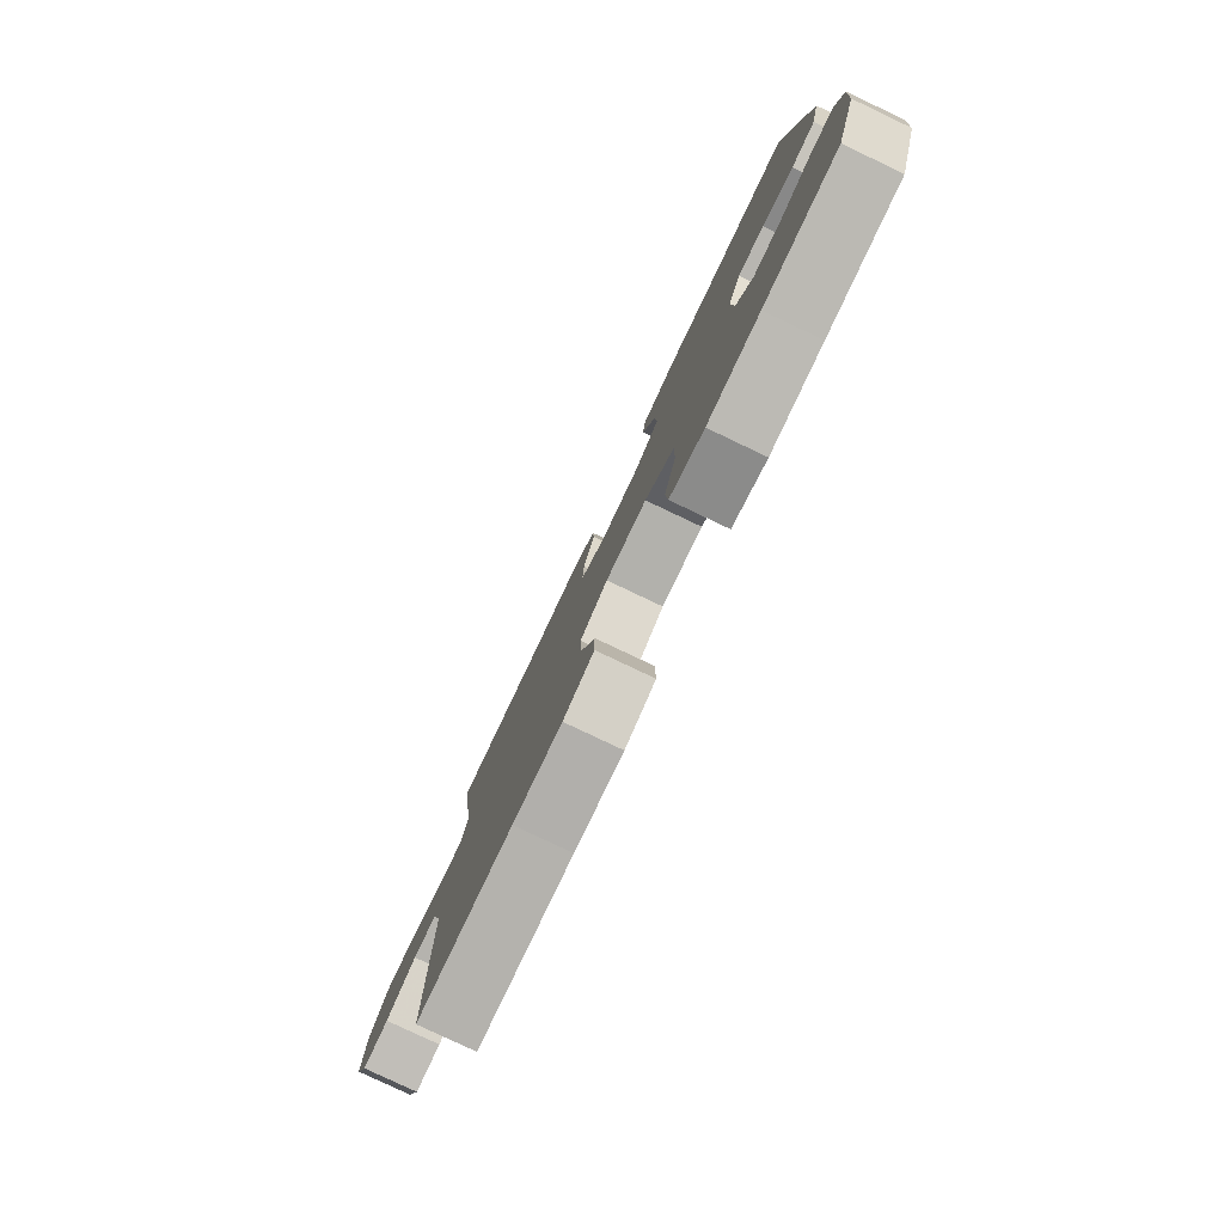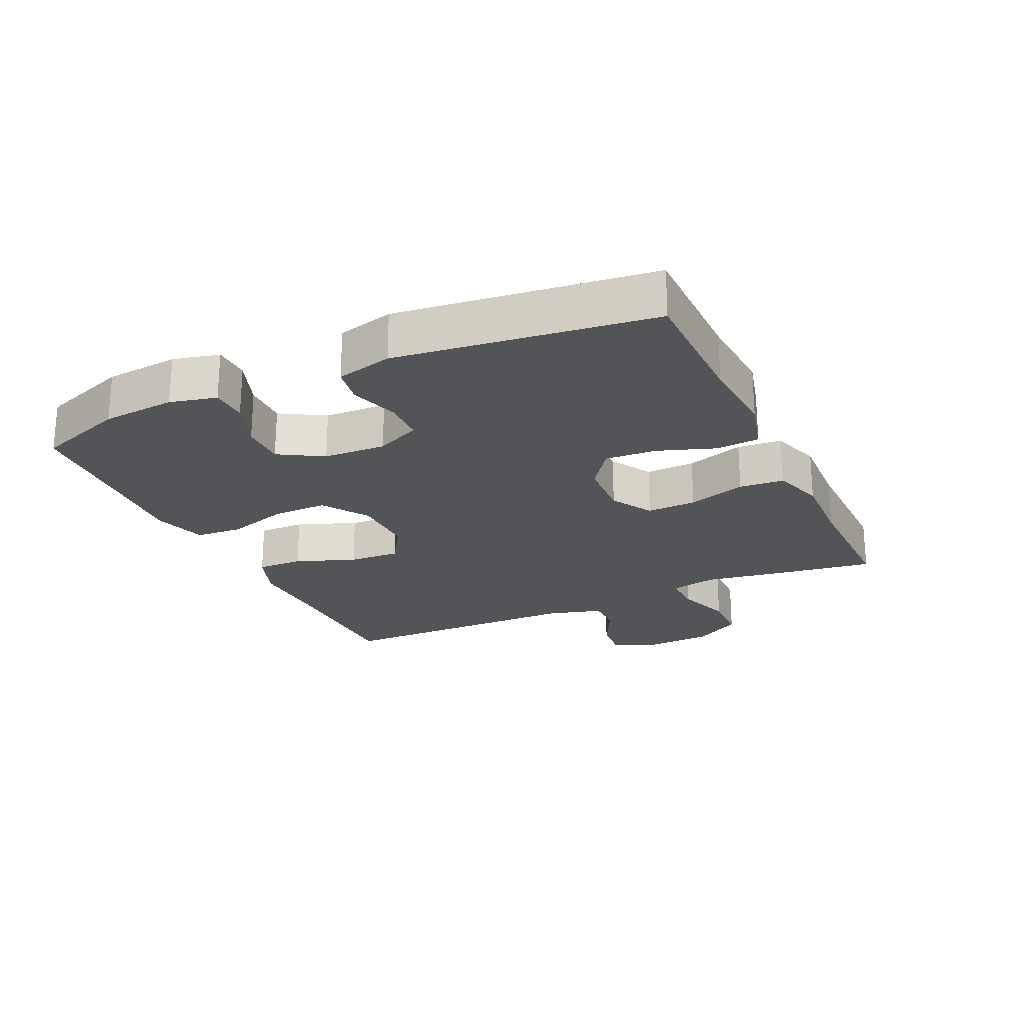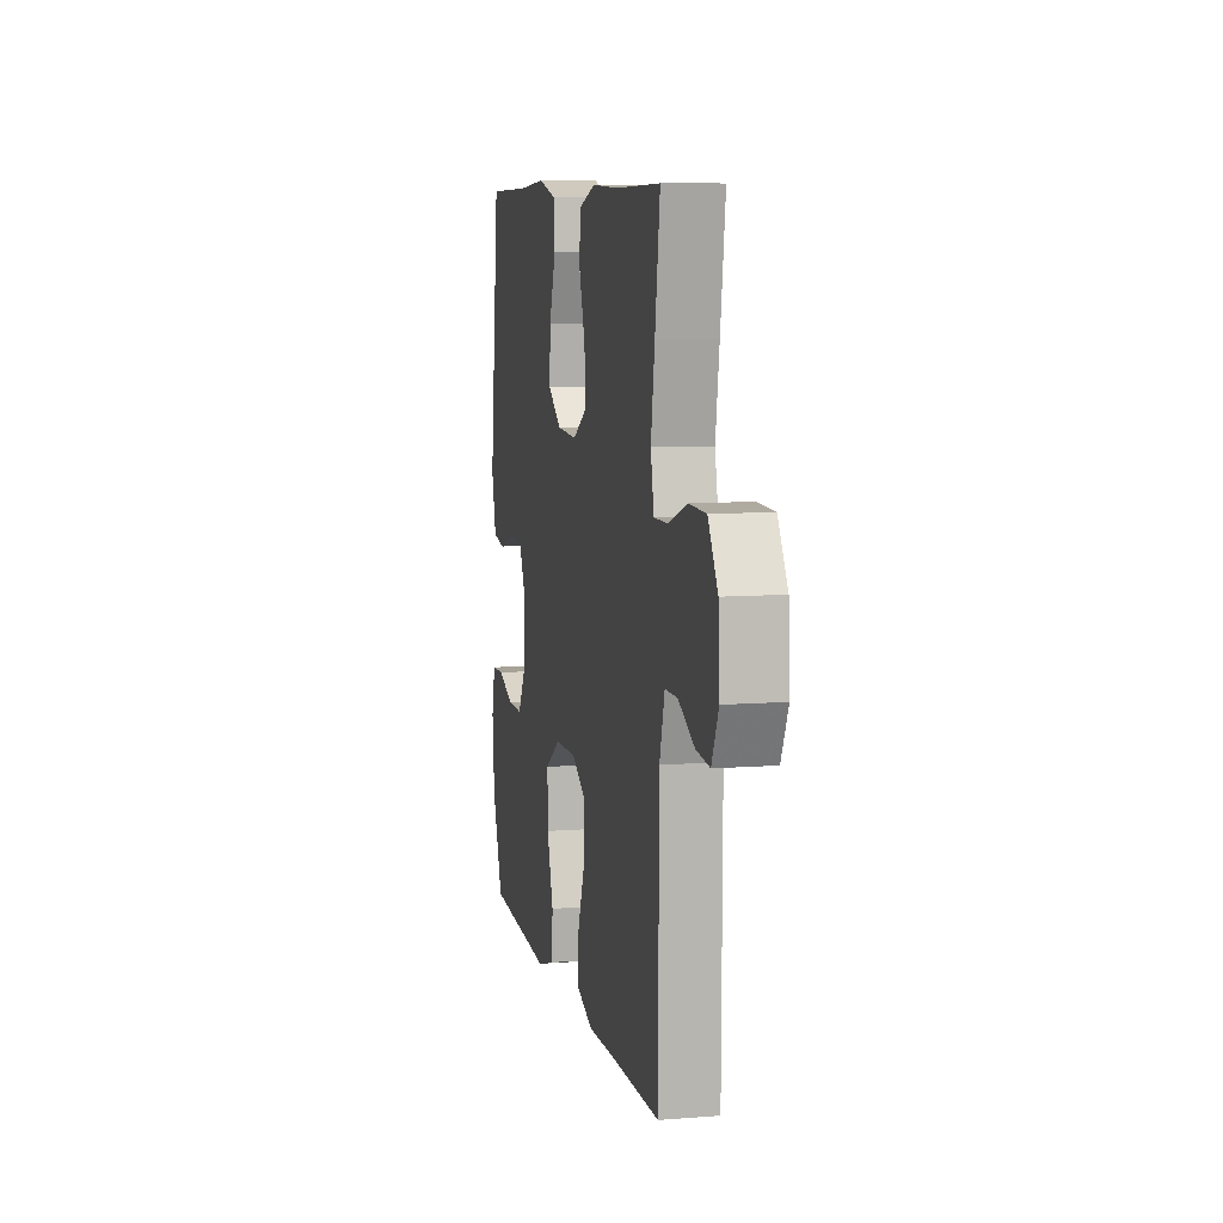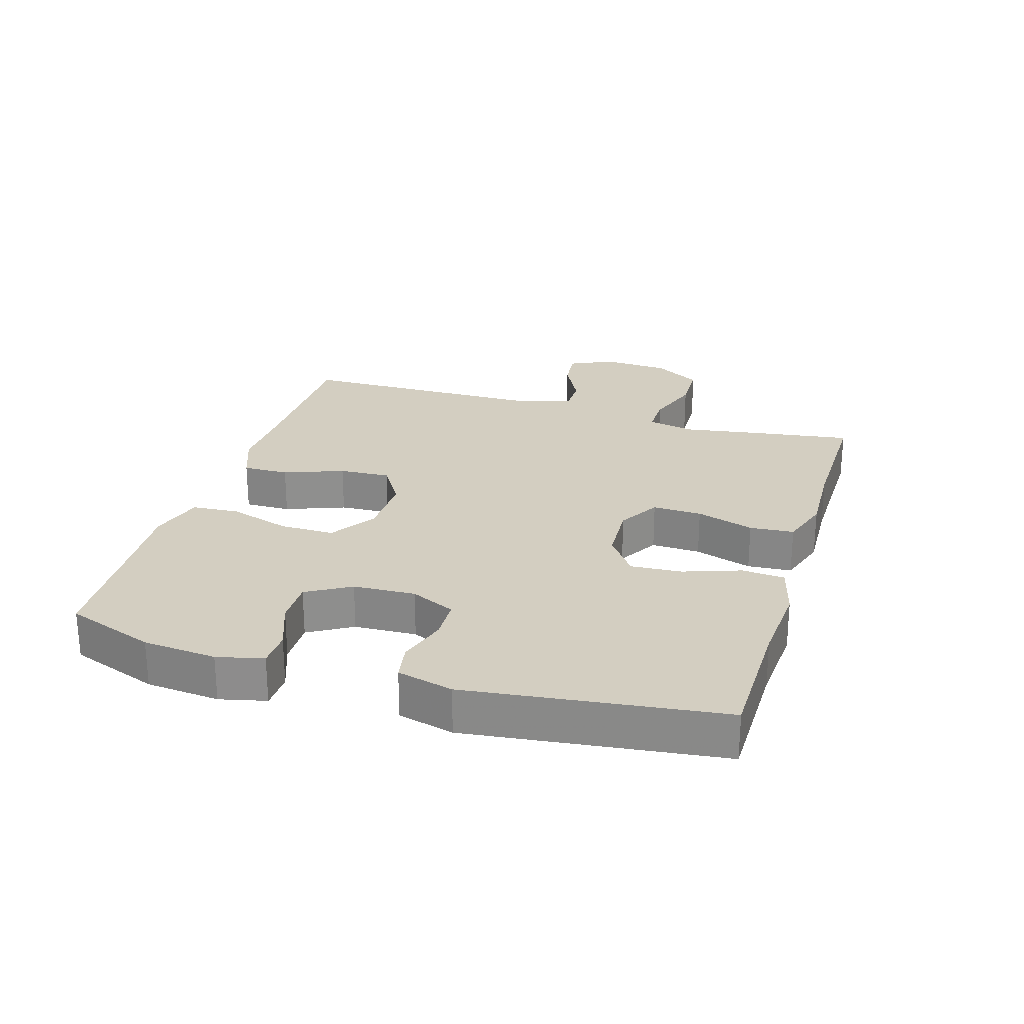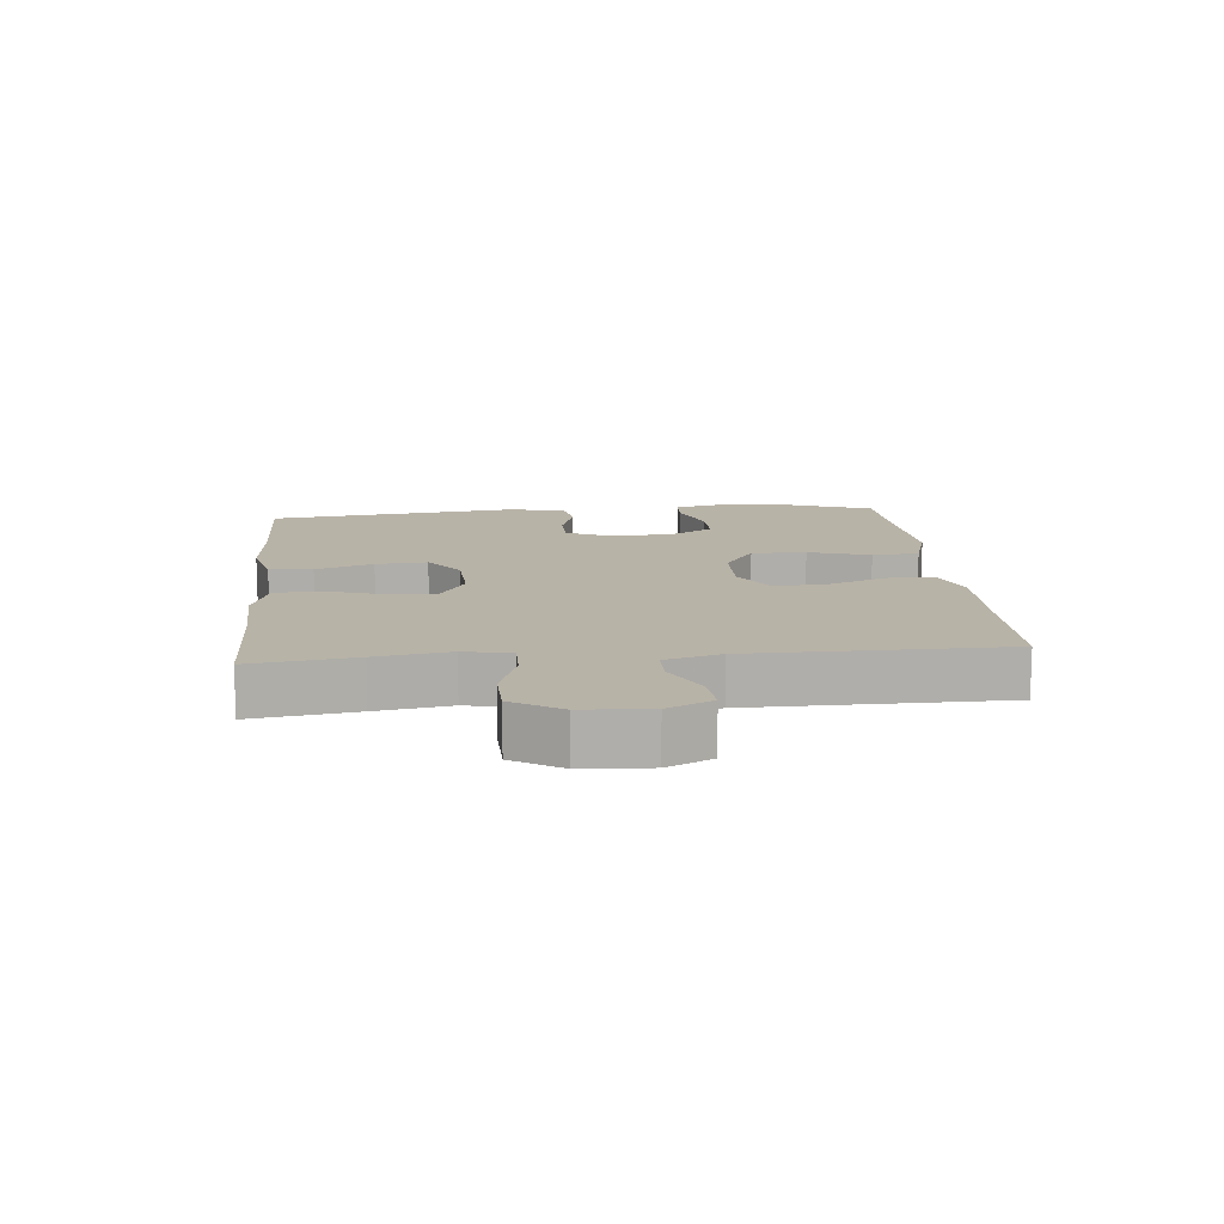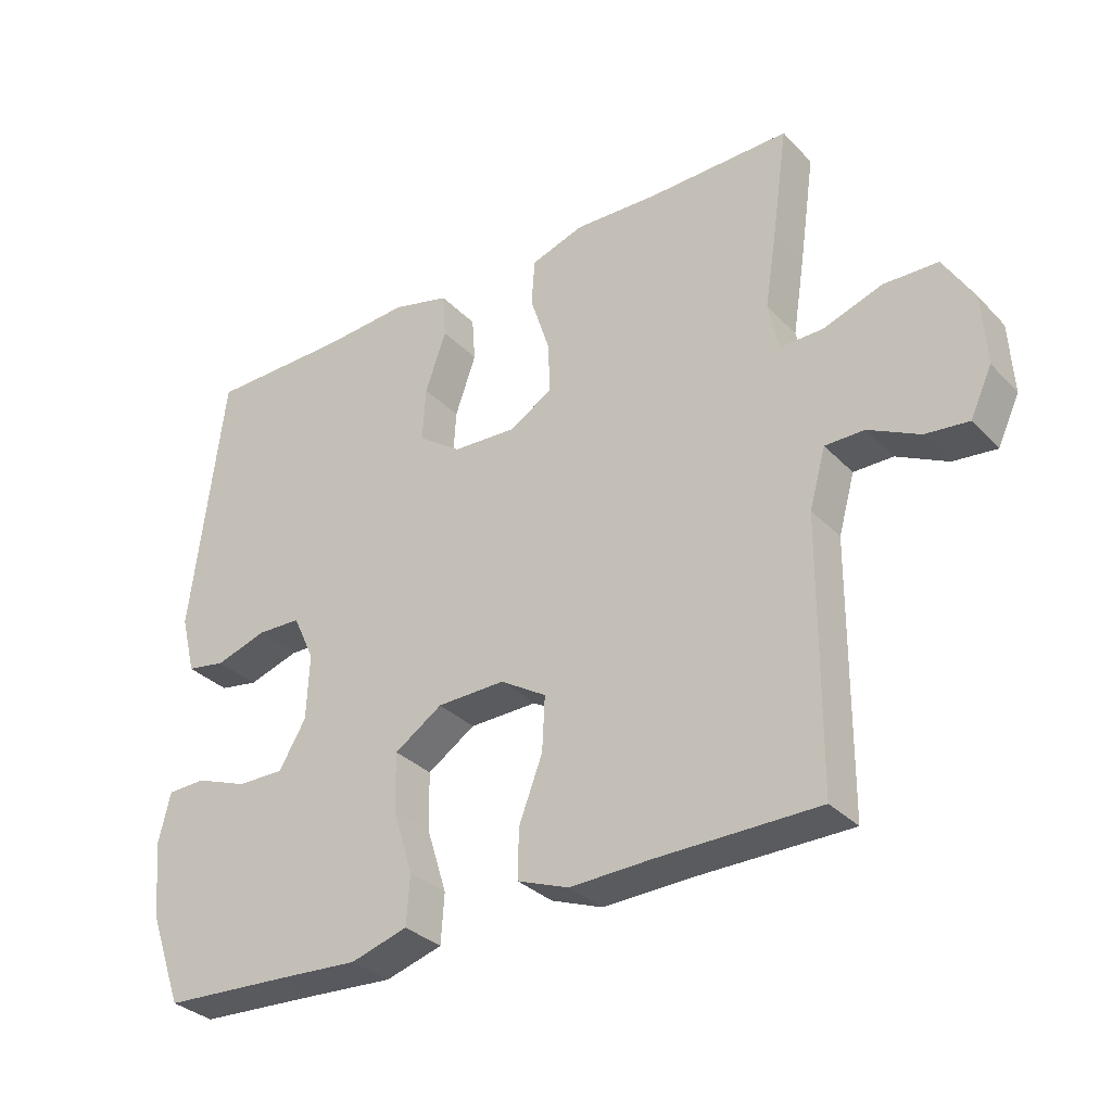
<metadata>
{"format":"obj","ext":"obj","renderer":"f3d","projection":"perspective","resolution":1024,"background":"white","views":[{"elev":-80.0,"azim":-115.4,"up":"+Z"},{"elev":-22.8,"azim":-65.2,"up":"+Y"},{"elev":8.4,"azim":77.9,"up":"+Z"},{"elev":25.2,"azim":-73.2,"up":"+Y"},{"elev":12.7,"azim":84.6,"up":"+Y"},{"elev":-32.4,"azim":35.9,"up":"+Z"}]}
</metadata>
<code>
v -0.5 0.07 0.5
v -0.292 0.07 0.502
v -0.164 0.07 0.511
v -0.079 0.07 0.489
v -0.074 0.07 0.422
v -0.105 0.07 0.333
v -0.11 0.07 0.253
v -0.046 0.07 0.207
v 0.048 0.07 0.202
v 0.113 0.07 0.24
v 0.11 0.07 0.317
v 0.081 0.07 0.407
v 0.086 0.07 0.476
v 0.165 0.07 0.502
v 0.288 0.07 0.497
v 0.5 0.07 0.5
v 0.477 0.07 0.339
v 0.459 0.07 0.225
v 0.474 0.07 0.152
v 0.537 0.07 0.153
v 0.625 0.07 0.183
v 0.705 0.07 0.181
v 0.75 0.07 0.106
v 0.756 0.07 0.002
v 0.724 0.07 -0.067
v 0.66 0.07 -0.06
v 0.585 0.07 -0.022
v 0.527 0.07 -0.022
v 0.503 0.07 -0.108
v 0.5 0.07 -0.5
v 0.263 0.07 -0.502
v 0.142 0.07 -0.506
v 0.066 0.07 -0.477
v 0.067 0.07 -0.405
v 0.102 0.07 -0.312
v 0.106 0.07 -0.232
v 0.038 0.07 -0.19
v -0.063 0.07 -0.192
v -0.134 0.07 -0.239
v -0.133 0.07 -0.324
v -0.103 0.07 -0.42
v -0.108 0.07 -0.493
v -0.192 0.07 -0.518
v -0.32 0.07 -0.51
v -0.5 0.07 -0.5
v -0.55 0.07 -0.362
v -0.56 0.07 -0.248
v -0.543 0.07 -0.176
v -0.486 0.07 -0.174
v -0.409 0.07 -0.203
v -0.339 0.07 -0.204
v -0.299 0.07 -0.136
v -0.295 0.07 -0.039
v -0.327 0.07 0.03
v -0.392 0.07 0.032
v -0.468 0.07 0.008
v -0.526 0.07 0.018
v -0.548 0.07 0.105
v -0.5 0 0.5
v -0.292 0 0.502
v -0.164 0 0.511
v -0.079 0 0.489
v -0.074 0 0.422
v -0.105 0 0.333
v -0.11 0 0.253
v -0.046 0 0.207
v 0.048 0 0.202
v 0.113 0 0.24
v 0.11 0 0.317
v 0.081 0 0.407
v 0.086 0 0.476
v 0.165 0 0.502
v 0.288 0 0.497
v 0.5 0 0.5
v 0.477 0 0.339
v 0.459 0 0.225
v 0.474 0 0.152
v 0.537 0 0.153
v 0.625 0 0.183
v 0.705 0 0.181
v 0.75 0 0.106
v 0.756 0 0.002
v 0.724 0 -0.067
v 0.66 0 -0.06
v 0.585 0 -0.022
v 0.527 0 -0.022
v 0.503 0 -0.108
v 0.5 0 -0.5
v 0.263 0 -0.502
v 0.142 0 -0.506
v 0.066 0 -0.477
v 0.067 0 -0.405
v 0.102 0 -0.312
v 0.106 0 -0.232
v 0.038 0 -0.19
v -0.063 0 -0.192
v -0.134 0 -0.239
v -0.133 0 -0.324
v -0.103 0 -0.42
v -0.108 0 -0.493
v -0.192 0 -0.518
v -0.32 0 -0.51
v -0.5 0 -0.5
v -0.55 0 -0.362
v -0.56 0 -0.248
v -0.543 0 -0.176
v -0.486 0 -0.174
v -0.409 0 -0.203
v -0.339 0 -0.204
v -0.299 0 -0.136
v -0.295 0 -0.039
v -0.327 0 0.03
v -0.392 0 0.032
v -0.468 0 0.008
v -0.526 0 0.018
v -0.548 0 0.105
f 58 1 2
f 57 58 2
f 56 57 2
f 55 56 2
f 4 5 6
f 3 4 6
f 2 3 6
f 55 2 6
f 54 55 6
f 53 54 6 7
f 52 53 7 8
f 51 52 8 9
f 48 49 50
f 47 48 50
f 46 47 50
f 45 46 50
f 44 45 50
f 44 50 51
f 43 44 51
f 42 43 51
f 41 42 51
f 40 41 51
f 39 40 51
f 51 9 10
f 39 51 10
f 38 39 10
f 33 34 35
f 32 33 35
f 31 32 35
f 31 35 36
f 30 31 36
f 29 30 36
f 28 29 36 37
f 25 26 27
f 24 25 27
f 23 24 27
f 22 23 27
f 21 22 27
f 20 21 27
f 19 20 27 28
f 15 16 17 18
f 15 18 19
f 14 15 19
f 13 14 19
f 12 13 19
f 11 12 19
f 10 11 19 28
f 10 28 37 38
f 60 59 116
f 60 116 115
f 60 115 114
f 60 114 113
f 64 63 62
f 64 62 61
f 64 61 60
f 64 60 113
f 64 113 112
f 65 64 112 111
f 66 65 111 110
f 67 66 110 109
f 108 107 106
f 108 106 105
f 108 105 104
f 108 104 103
f 108 103 102
f 109 108 102
f 109 102 101
f 109 101 100
f 109 100 99
f 109 99 98
f 109 98 97
f 68 67 109
f 68 109 97
f 68 97 96
f 93 92 91
f 93 91 90
f 93 90 89
f 94 93 89
f 94 89 88
f 94 88 87
f 95 94 87 86
f 85 84 83
f 85 83 82
f 85 82 81
f 85 81 80
f 85 80 79
f 85 79 78
f 86 85 78 77
f 76 75 74 73
f 77 76 73
f 77 73 72
f 77 72 71
f 77 71 70
f 77 70 69
f 86 77 69 68
f 96 95 86 68
f 1 59 60 2
f 2 60 61 3
f 3 61 62 4
f 4 62 63 5
f 5 63 64 6
f 6 64 65 7
f 7 65 66 8
f 8 66 67 9
f 9 67 68 10
f 10 68 69 11
f 11 69 70 12
f 12 70 71 13
f 13 71 72 14
f 14 72 73 15
f 15 73 74 16
f 16 74 75 17
f 17 75 76 18
f 18 76 77 19
f 19 77 78 20
f 20 78 79 21
f 21 79 80 22
f 22 80 81 23
f 23 81 82 24
f 24 82 83 25
f 25 83 84 26
f 26 84 85 27
f 27 85 86 28
f 28 86 87 29
f 29 87 88 30
f 30 88 89 31
f 31 89 90 32
f 32 90 91 33
f 33 91 92 34
f 34 92 93 35
f 35 93 94 36
f 36 94 95 37
f 37 95 96 38
f 38 96 97 39
f 39 97 98 40
f 40 98 99 41
f 41 99 100 42
f 42 100 101 43
f 43 101 102 44
f 44 102 103 45
f 45 103 104 46
f 46 104 105 47
f 47 105 106 48
f 48 106 107 49
f 49 107 108 50
f 50 108 109 51
f 51 109 110 52
f 52 110 111 53
f 53 111 112 54
f 54 112 113 55
f 55 113 114 56
f 56 114 115 57
f 57 115 116 58
f 58 116 59 1

</code>
